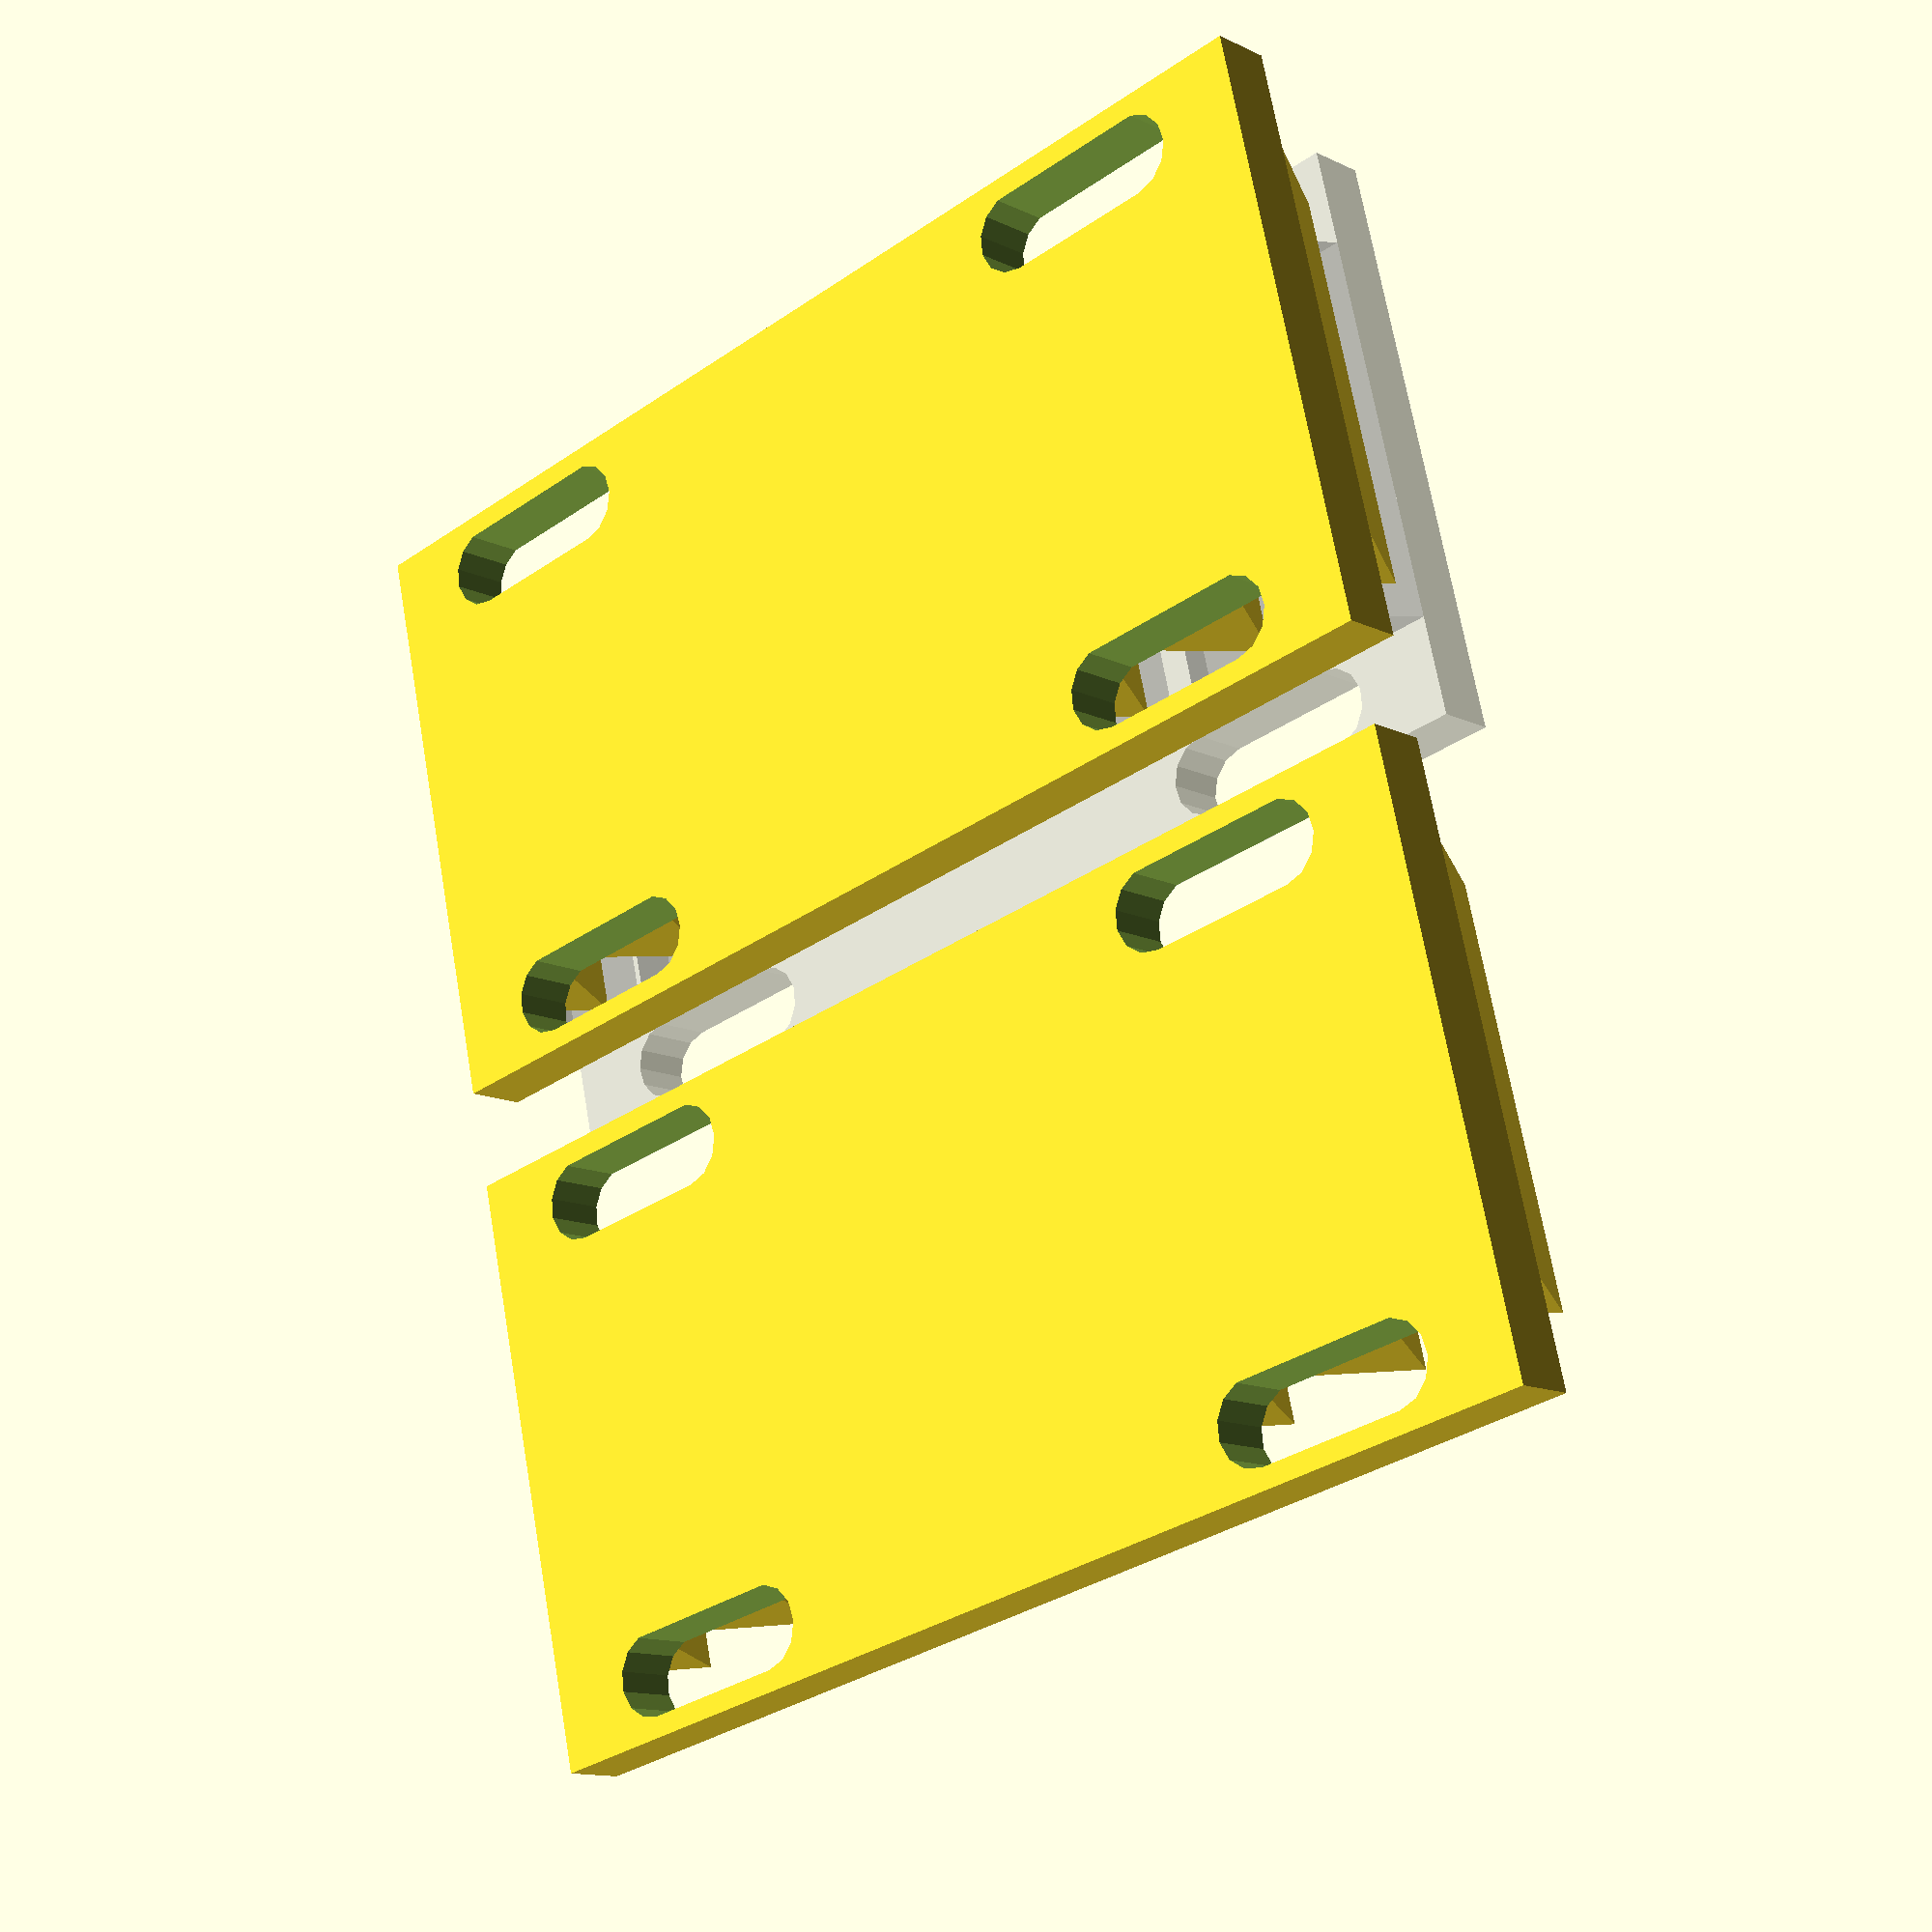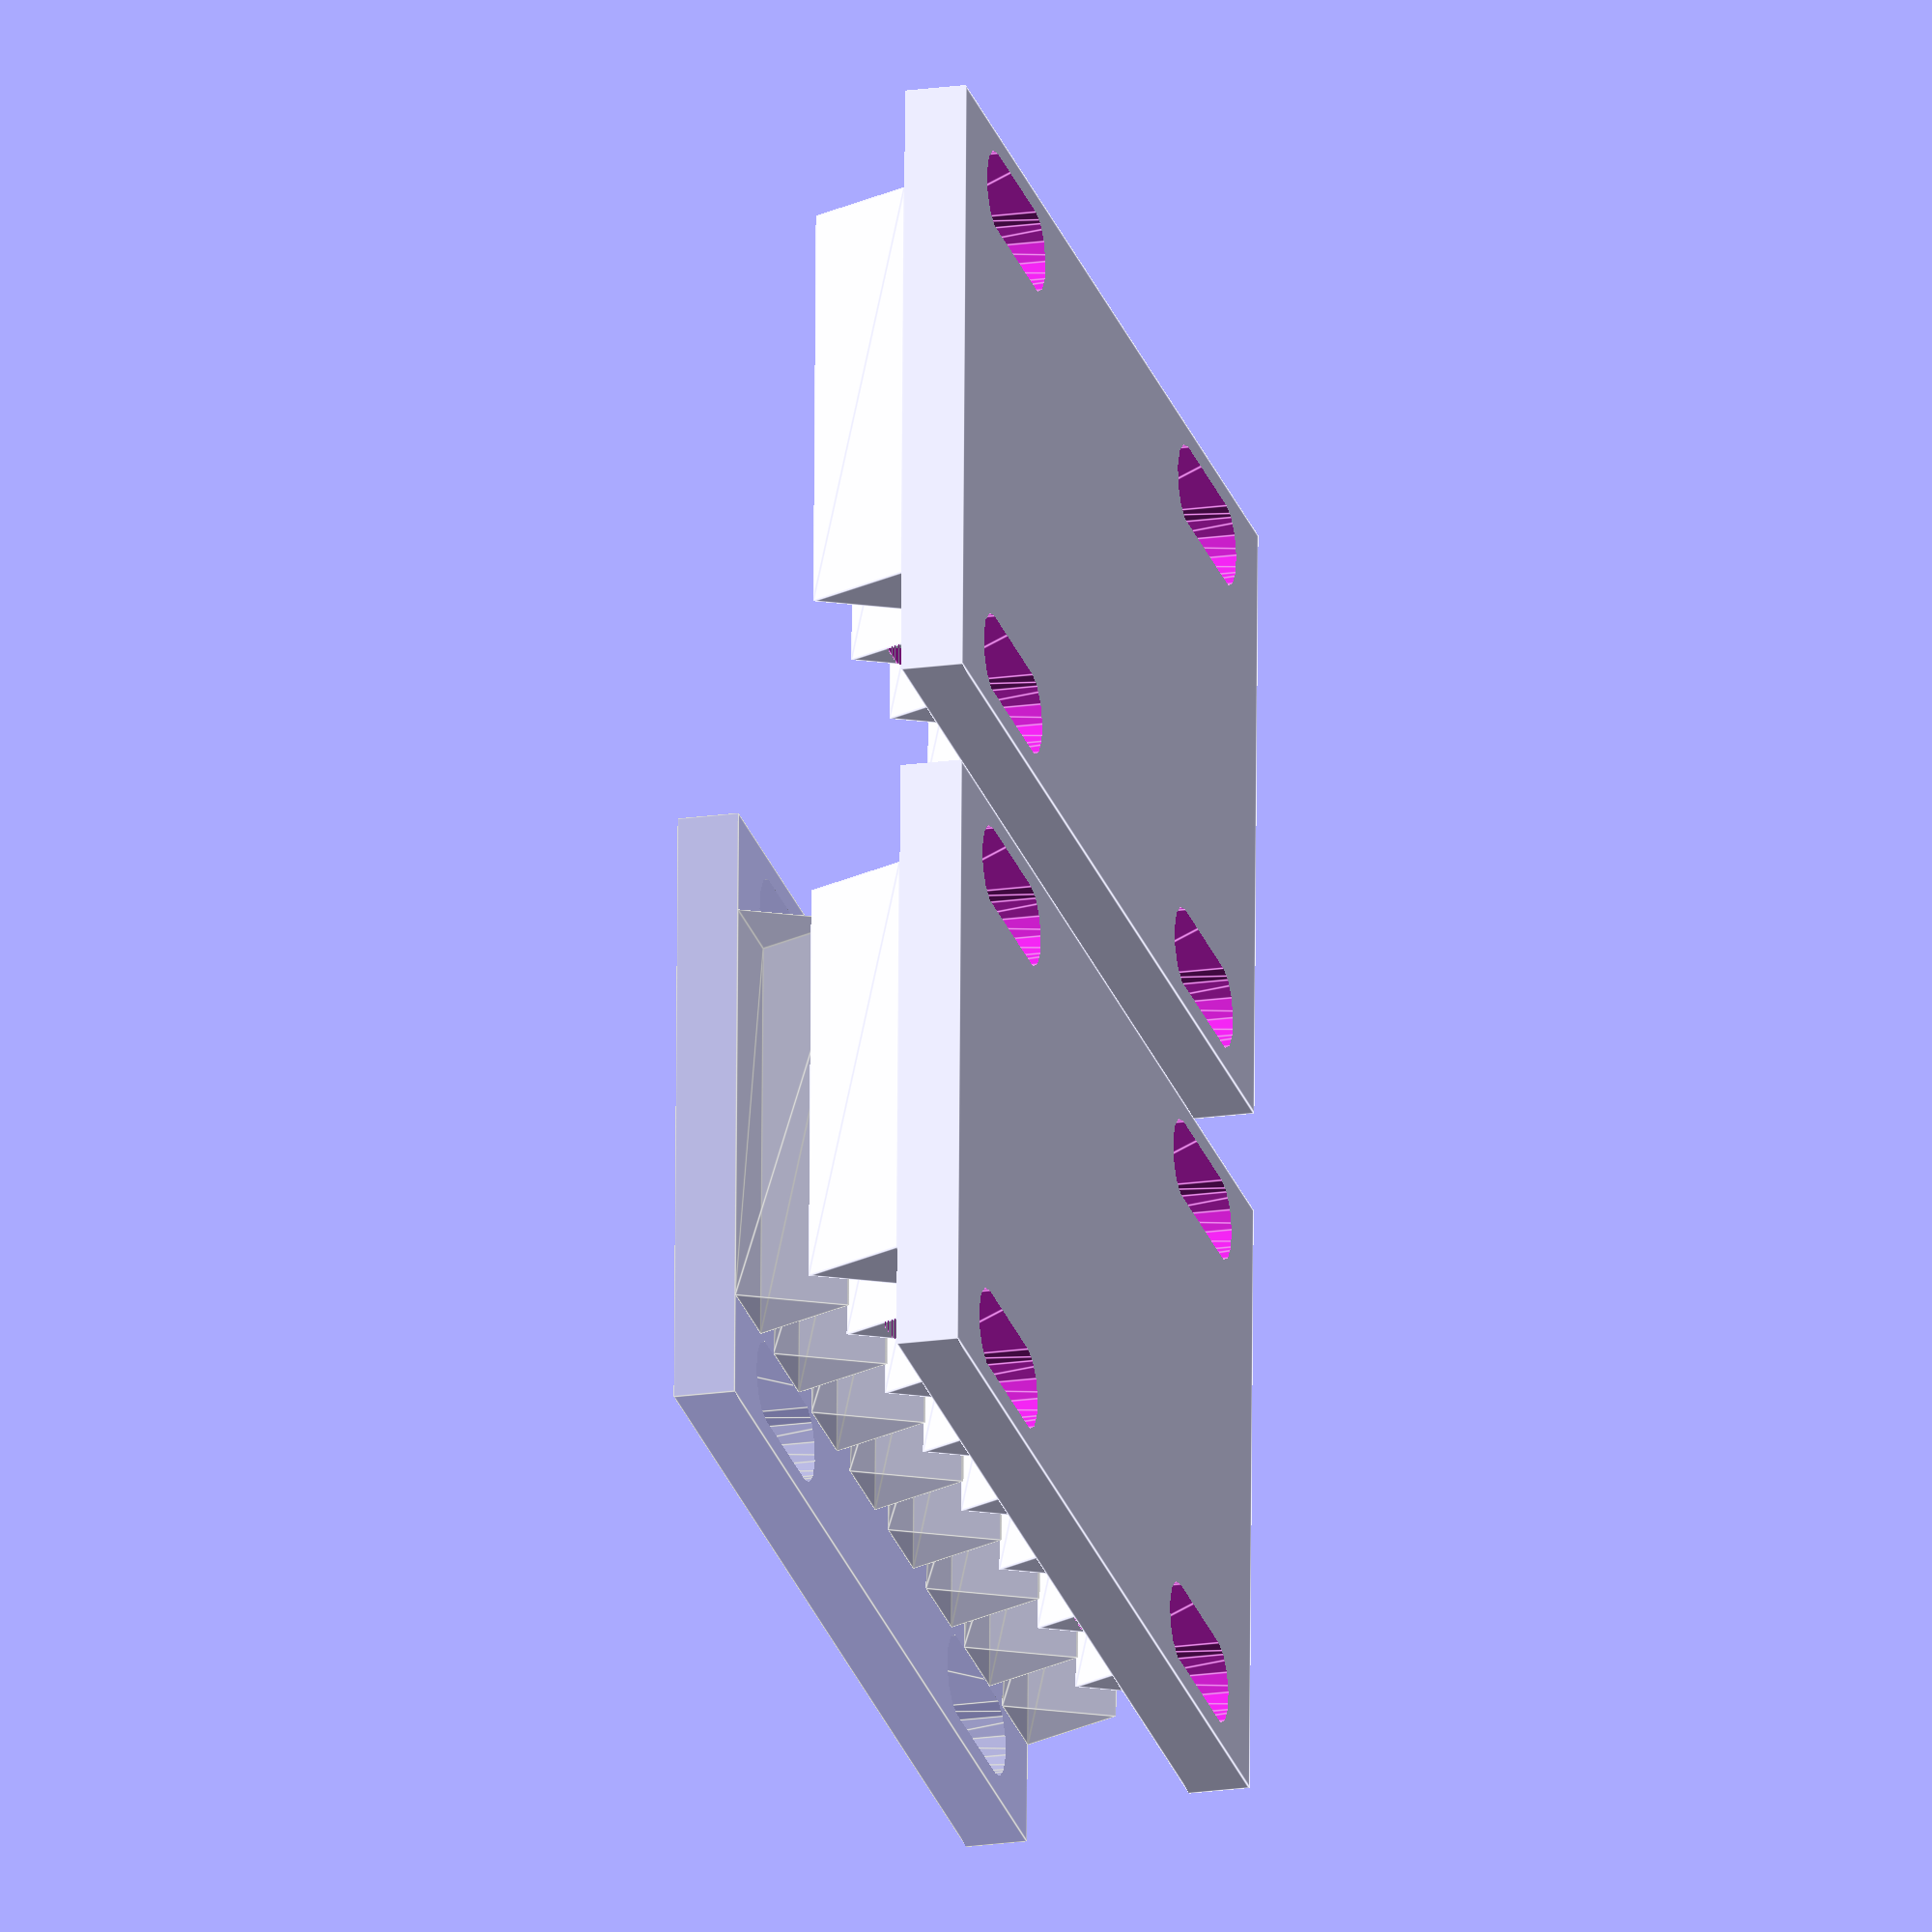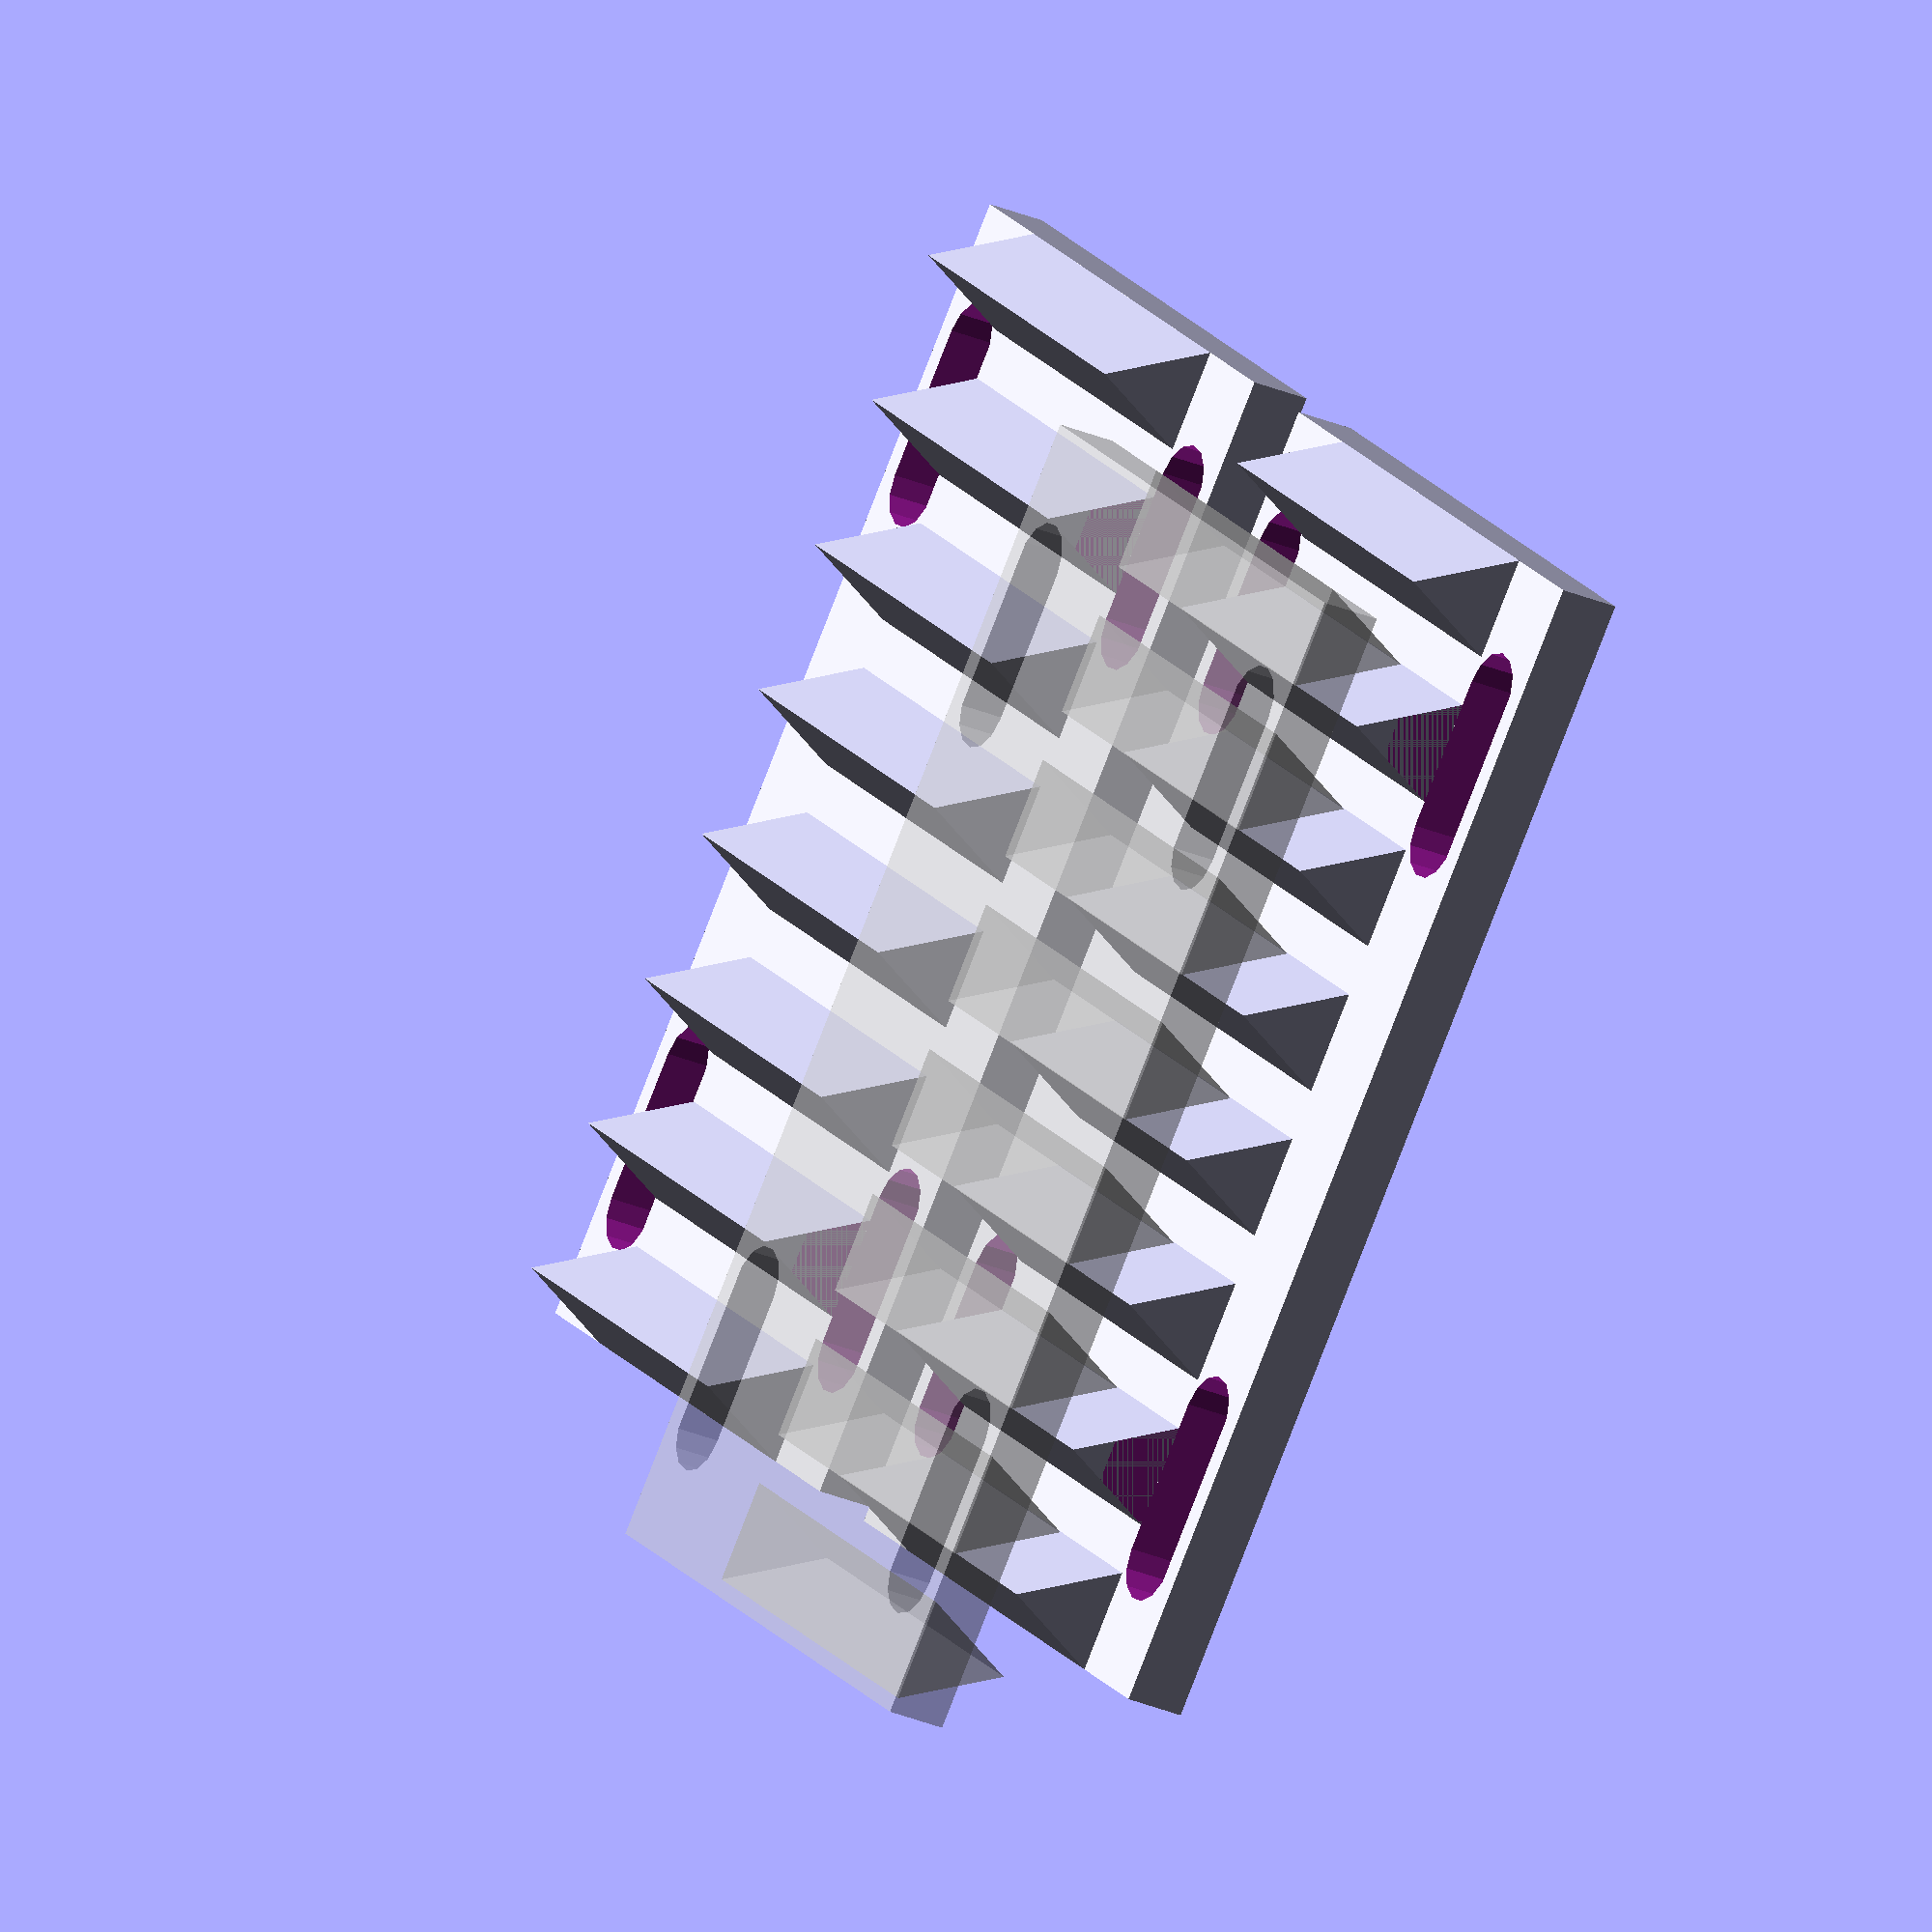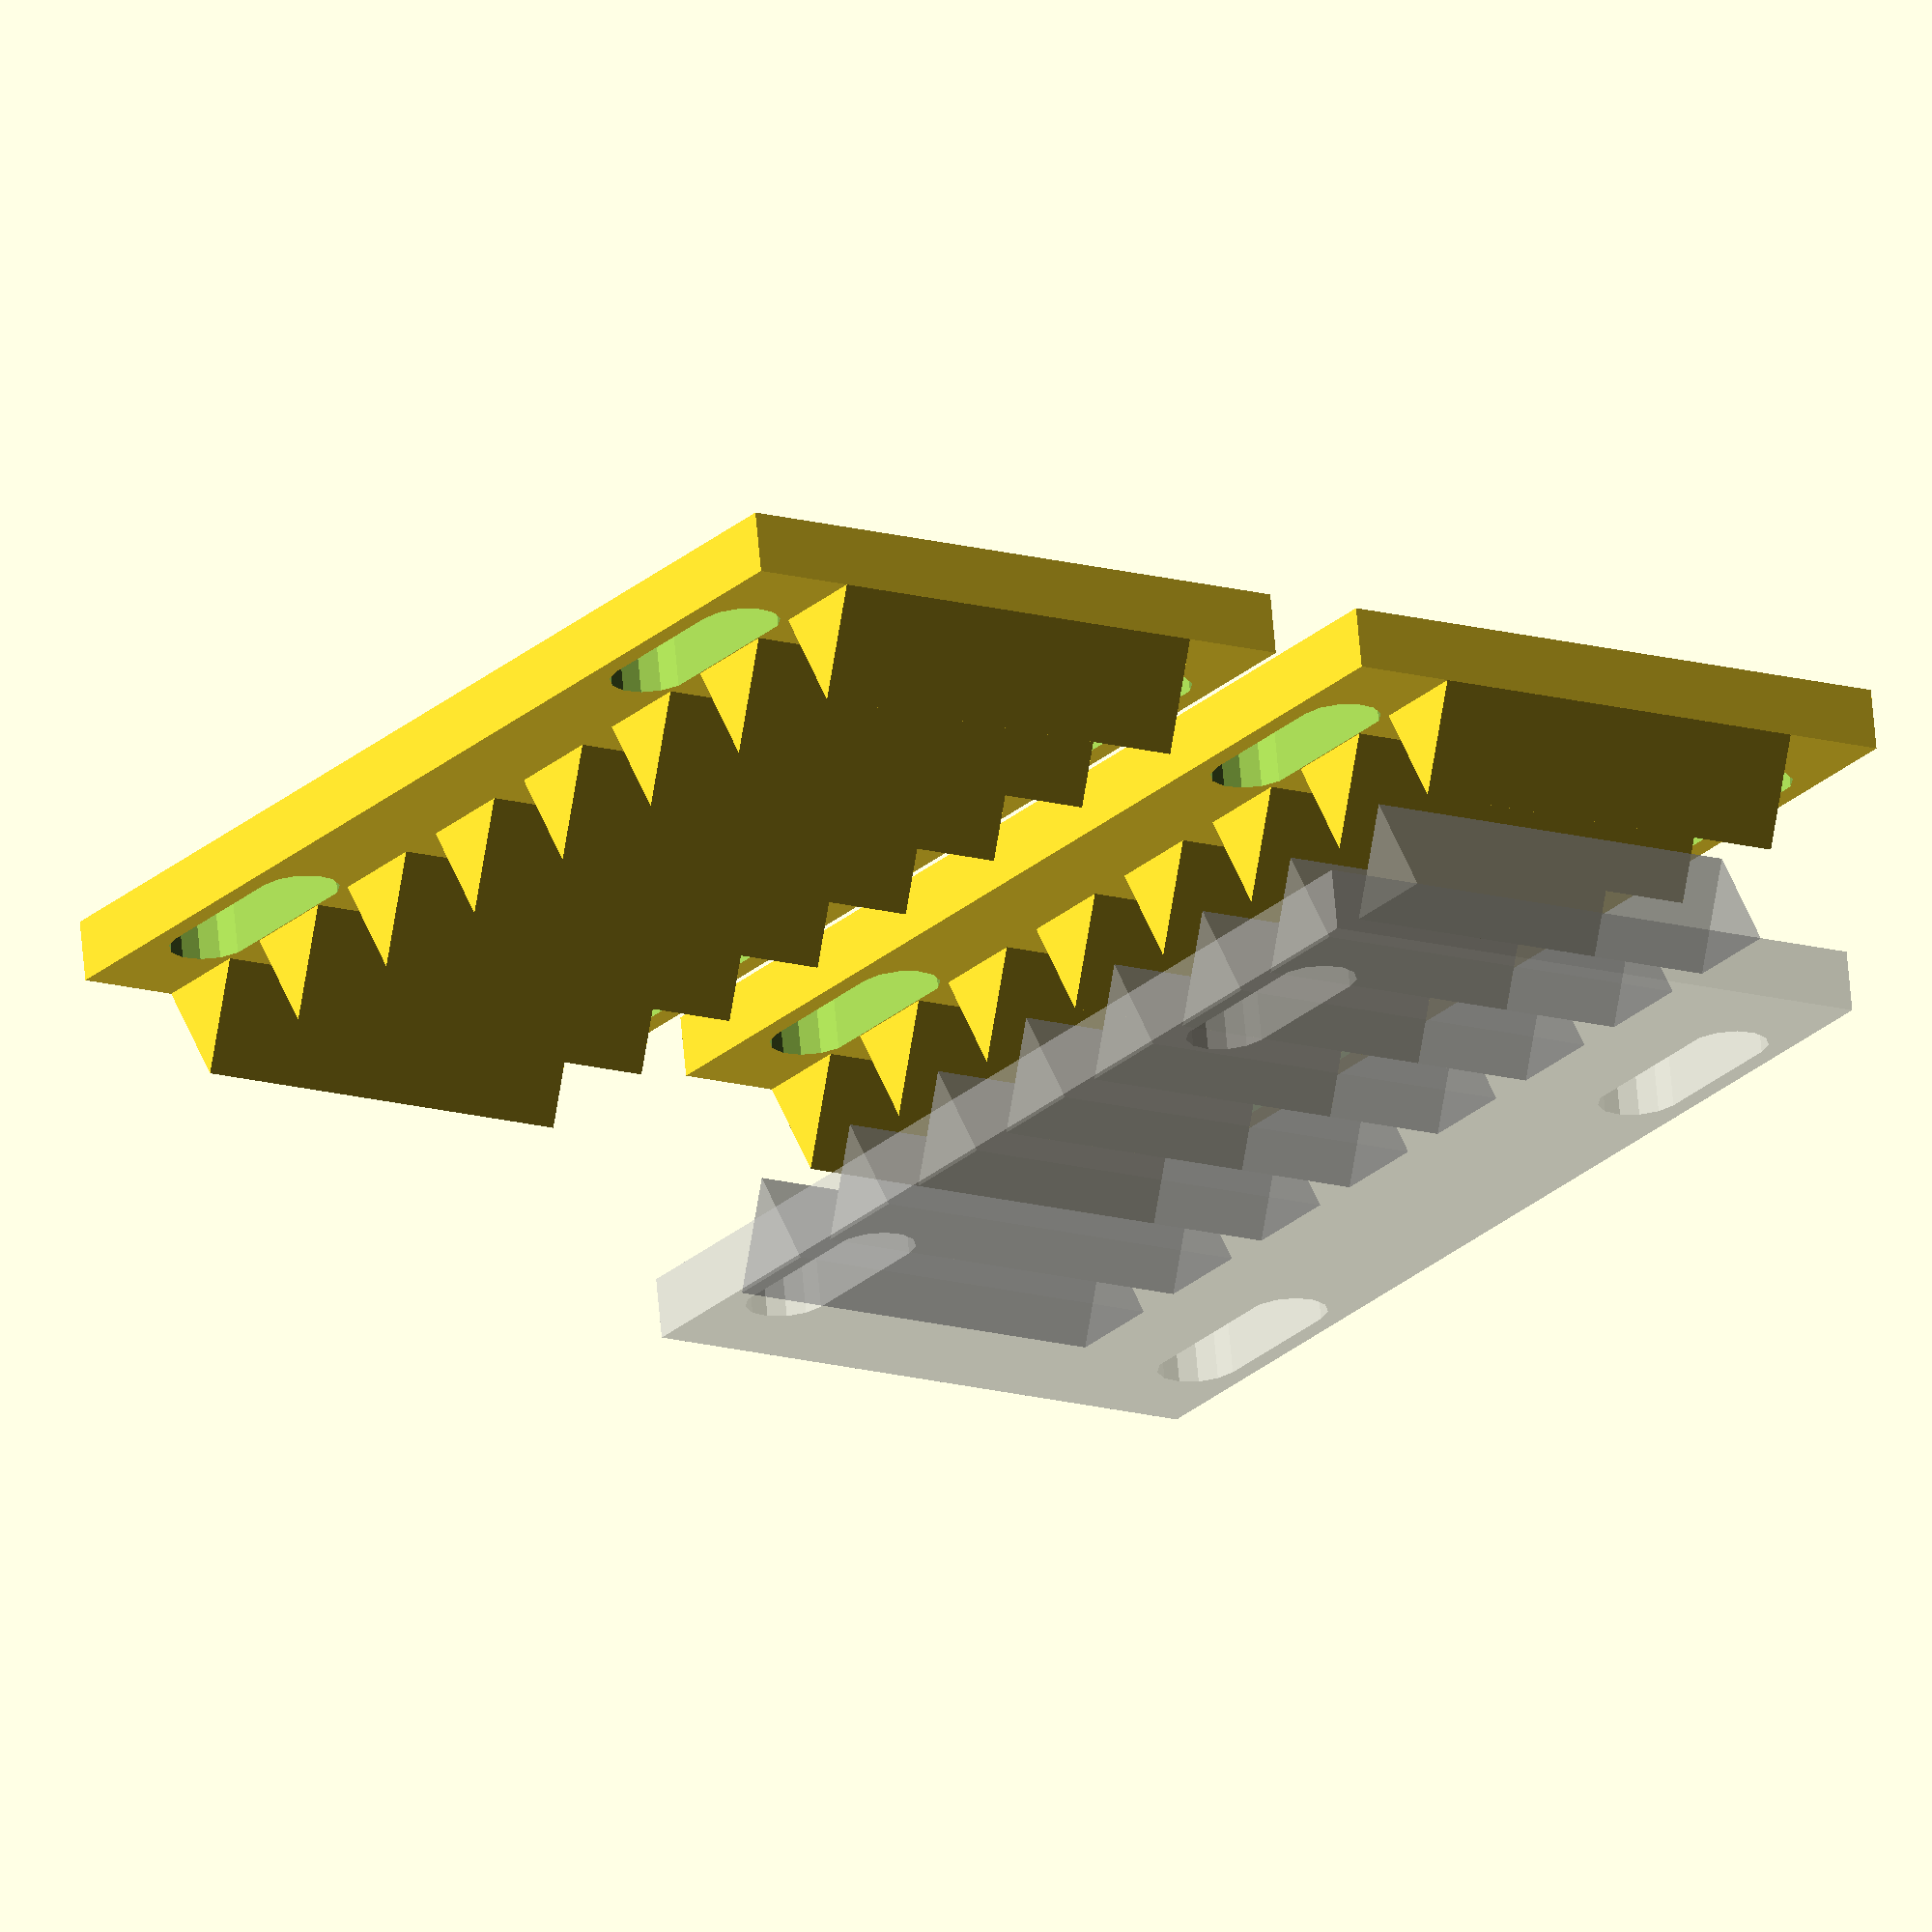
<openscad>
count=2;

module tusk(h, l)
{
  translate([l,0,0])
    rotate([0,0,90])
      polyhedron(
        points=[
                 [0,   0,  0],  // 0
                 [h,   0,  0],  // 1
                 [h/2, 0,  h],  // 2
                 [0,   l,  0],  // 3
                 [h,   l,  0],  // 4
                 [h/2, l,  h]   // 5
               ],
        faces=[
                [0,2,1],
                [0,1,4],
                [4,3,0],
                [1,2,5],
                [5,4,1],
                [0,5,2],
                [3,5,0],
                [3,4,5]
              ]
      );
}

module side()
{
  w =20; // width
  tc=8;  // Tusks Count
  th=5;  // Tusk Height
  ph=3;  // Platform Height
  l =tc*1.5*th-0.5*th; // length
  // tusks:
  for(dy = [0:tc-1])
    translate([0, dy*1.5*th, ph])
      tusk(h=th, l=w);
  // base and mount
  phi=4; // diameter for screw
  pad=3; // padding around each hole
  ext=phi/2+pad; // external element size
  difference()
  {
    union()
    {
      translate([-ext,0,0])
        cube([w+2*ext, l, ph]);
    }
    // screw mounts
    for(dx = [-phi/2, w+phi/2])
      for(dy = [0, (tc-2)*th*1.5-th*1.5])
        translate([dx, dy+1.5*th-th/4, -ph])
          hull()
            for(offy = [0, th*1.5])
              translate([0,offy,0])
                cylinder(h=ph*3, r=phi/2, $fs=1);
  }
}


for(i = [0:count-1])
  translate([i*35,0,0])
    side();

%translate([20, 4, 15])
%  rotate([0,180,0])
%    side();

</openscad>
<views>
elev=193.0 azim=283.3 roll=317.7 proj=p view=solid
elev=21.2 azim=268.5 roll=104.1 proj=o view=edges
elev=27.6 azim=220.6 roll=56.2 proj=o view=wireframe
elev=110.8 azim=34.4 roll=185.2 proj=o view=wireframe
</views>
